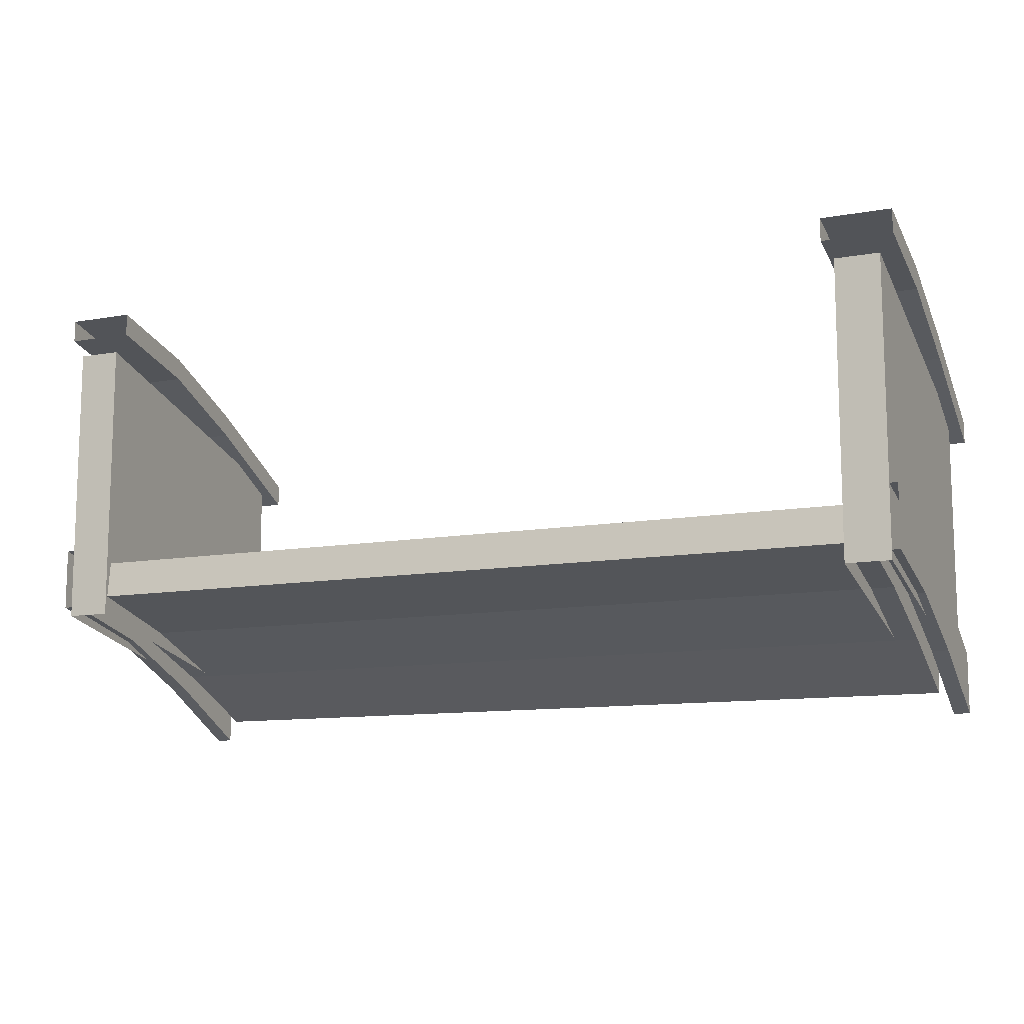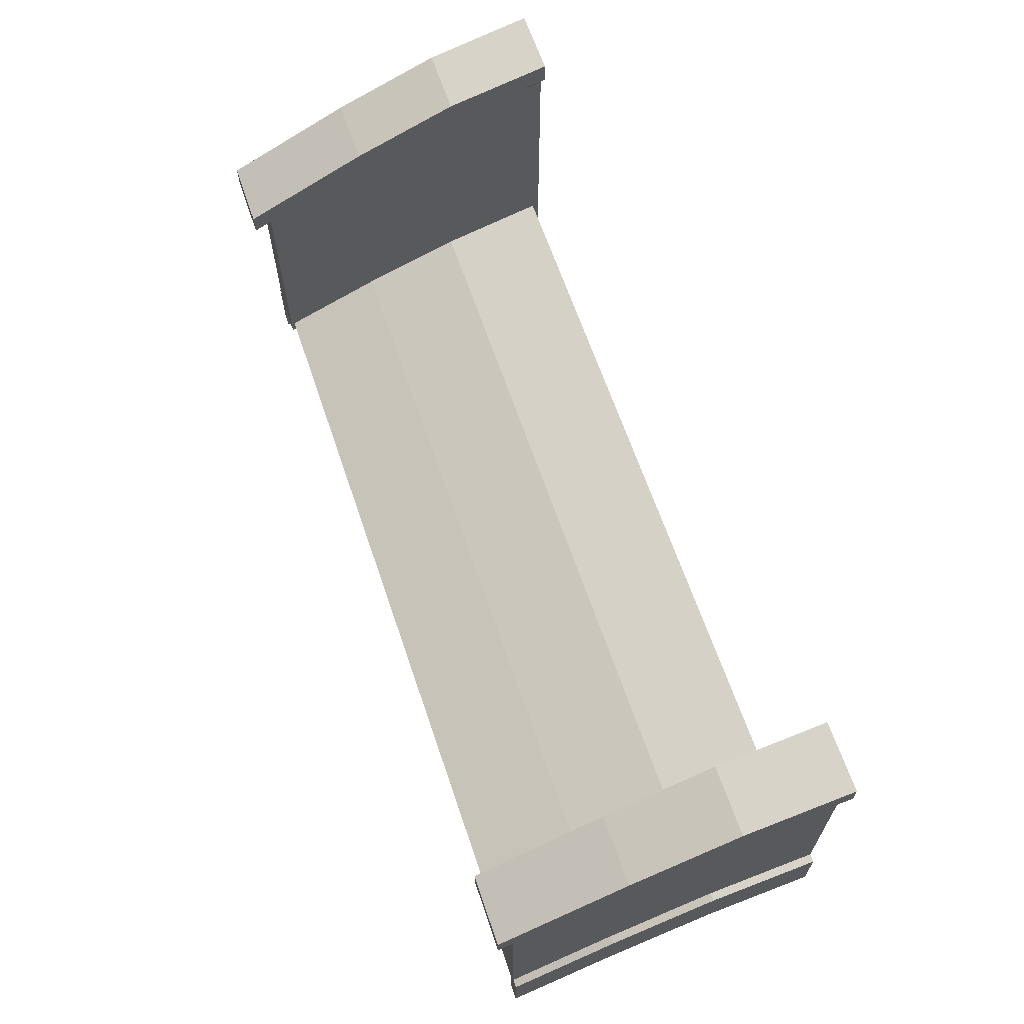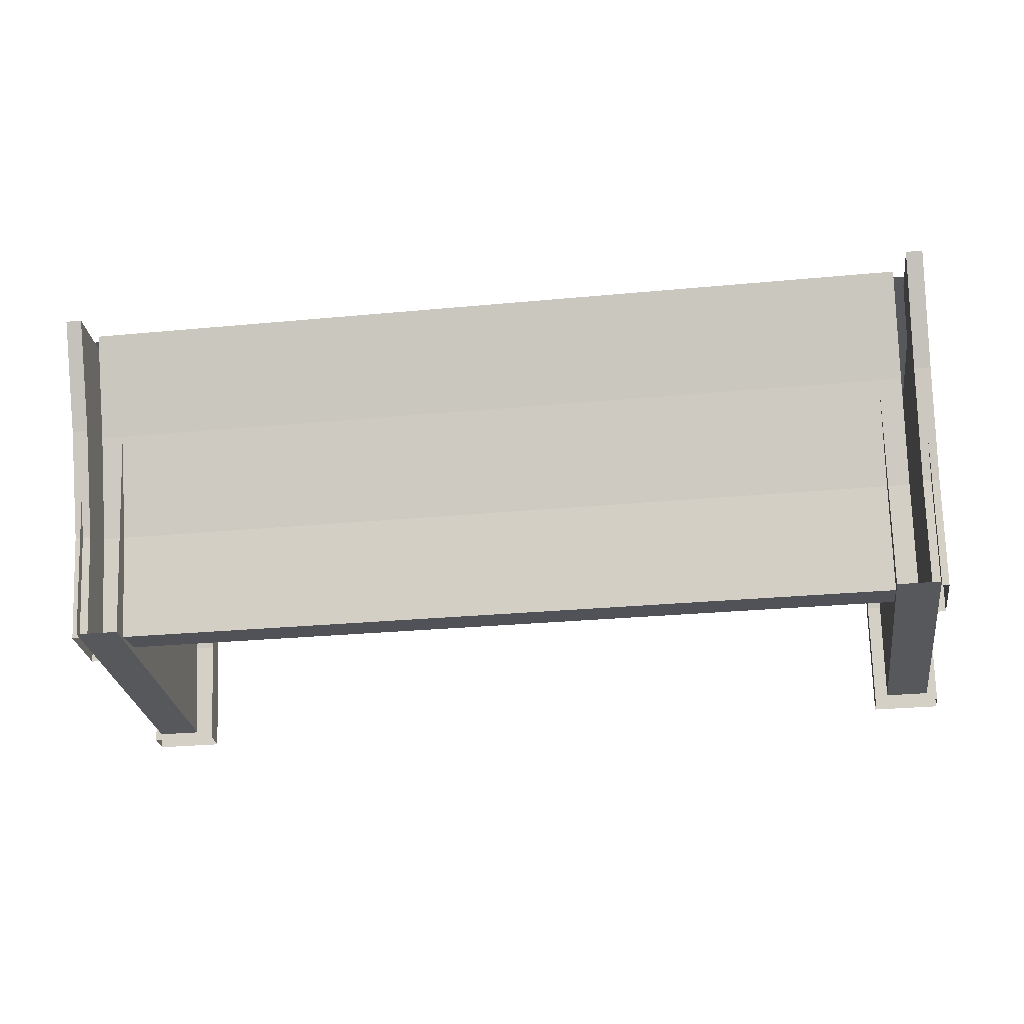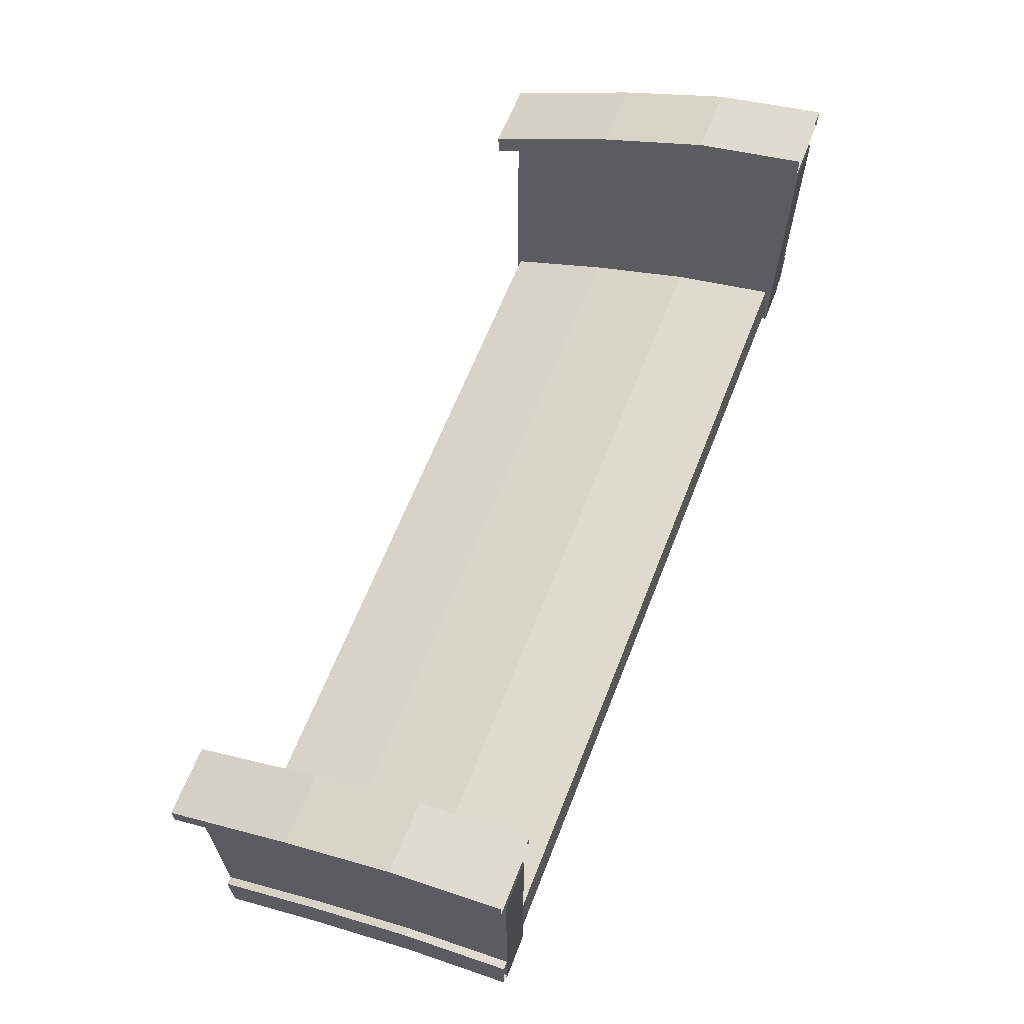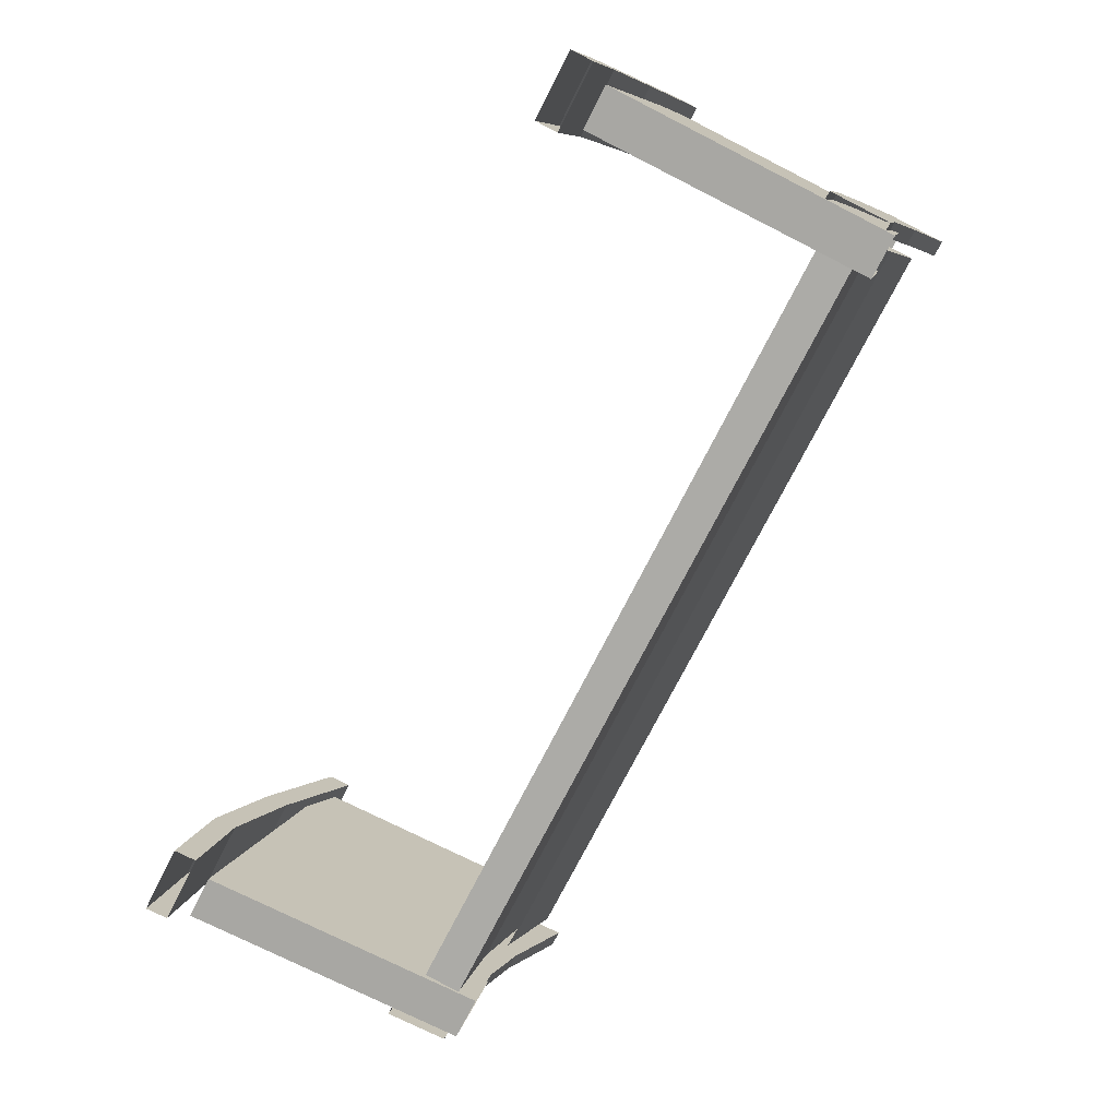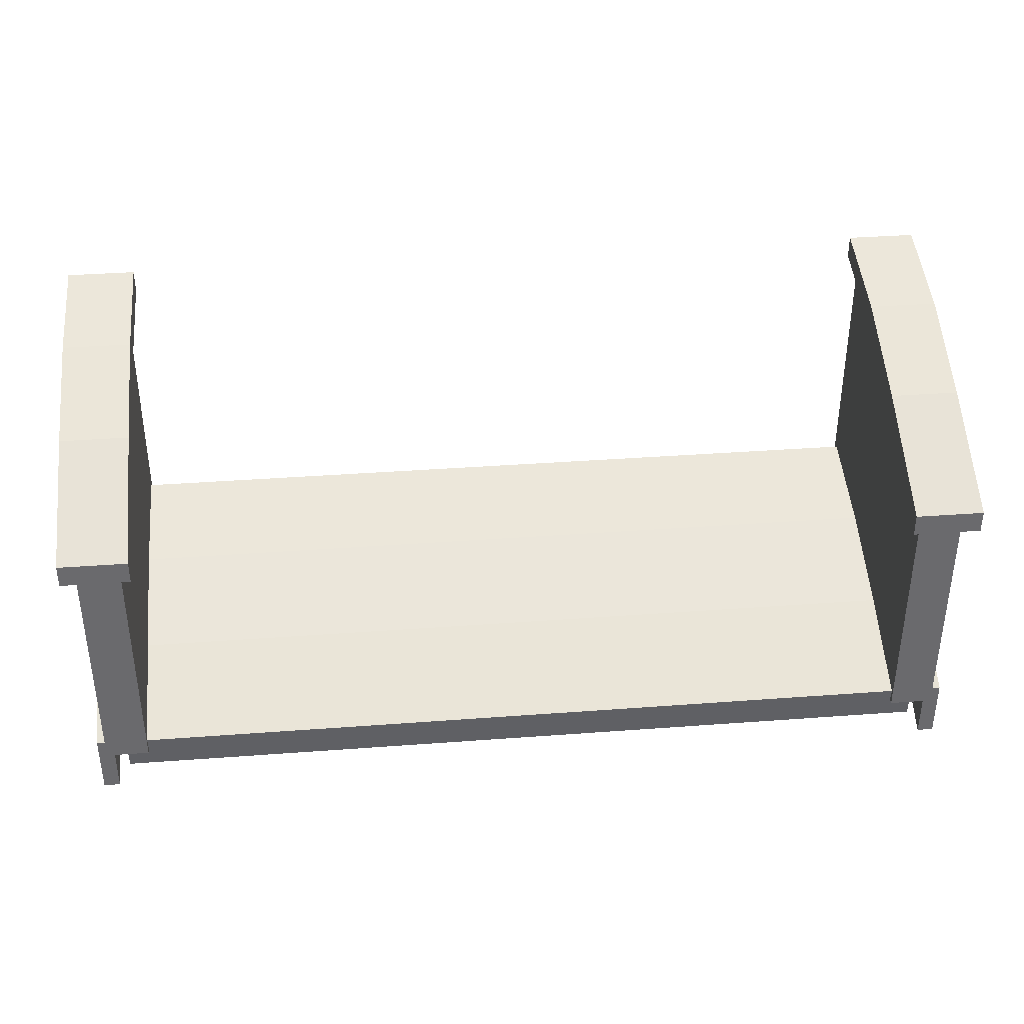
<metadata>
{"format":"obj","ext":"obj","renderer":"f3d","projection":"perspective","resolution":1024,"background":"white","views":[{"elev":-11.4,"azim":23.1,"up":"+Z"},{"elev":65.0,"azim":-108.8,"up":"+Z"},{"elev":-28.0,"azim":-171.8,"up":"+Y"},{"elev":64.4,"azim":-68.5,"up":"+Z"},{"elev":-74.5,"azim":63.1,"up":"+Y"},{"elev":37.2,"azim":174.5,"up":"+Z"}]}
</metadata>
<code>
g BridgeEndColider_001
v 2.731 0.3333 0.1997
v 2.731 1 -0.133
v 2.731 1 0.2533
v 2.731 0.3333 0.5861
v 2.731 -0.3333 0.467
v 2.731 -0.3333 0.8533
v 2.731 -1 0.6169
v 2.731 -1 1.003
v 2.834 0.3333 0.1997
v 2.834 1 0.2533
v 2.834 1 -0.133
v 2.834 0.3333 0.5861
v 2.834 -0.3333 0.467
v 2.834 -0.3333 0.8533
v 2.834 -1 0.6169
v 2.834 -1 1.003
v 2.731 0.3333 0.1997
v 2.834 0.3333 0.1997
v 2.834 1 -0.133
v 2.731 1 -0.133
v 2.731 -0.3333 0.8533
v 2.834 -0.3333 0.8533
v 2.834 -1 1.003
v 2.731 -1 1.003
v 2.434 0.3333 2.076
v 2.434 1.124 1.697
v 2.434 1.124 1.838
v 2.434 0.3333 2.218
v 2.434 -0.3333 2.344
v 2.434 -0.3333 2.485
v 2.434 -1 2.494
v 2.434 -1 2.635
v 2.863 0.3333 2.076
v 2.863 1.124 1.838
v 2.863 1.124 1.697
v 2.863 0.3333 2.218
v 2.863 -0.3333 2.344
v 2.863 -0.3333 2.485
v 2.863 -1 2.494
v 2.863 -1 2.635
v 2.434 0.3333 2.076
v 2.863 0.3333 2.076
v 2.863 1.124 1.697
v 2.434 1.124 1.697
v 2.434 -0.3333 2.485
v 2.863 -0.3333 2.485
v 2.863 -1 2.635
v 2.434 -1 2.635
v 2.51 -1 0.5574
v 2.51 1 0.1391
v 2.51 1 1.833
v 2.51 -1 2.375
v 2.783 -1 0.5574
v 2.783 -1 2.375
v 2.783 1 1.833
v 2.783 1 0.1391
v 2.51 -1 0.5574
v 2.51 -1 2.375
v 2.783 -1 2.375
v 2.783 -1 0.5574
v 2.51 1 1.833
v 2.51 1 0.1391
v 2.783 1 0.1391
v 2.783 1 1.833
v 2.731 1 0.2533
v 2.834 1 0.2533
v 2.834 0.3333 0.5861
v 2.731 0.3333 0.5861
v 2.731 0.3333 0.5861
v 2.834 0.3333 0.5861
v 2.834 -0.3333 0.8533
v 2.731 -0.3333 0.8533
v 2.731 -1 0.6169
v 2.834 -1 0.6169
v 2.834 -0.3333 0.467
v 2.731 -0.3333 0.467
v 2.731 -0.3333 0.467
v 2.834 -0.3333 0.467
v 2.834 0.3333 0.1997
v 2.731 0.3333 0.1997
v 2.434 1.124 1.838
v 2.863 1.124 1.838
v 2.863 0.3333 2.218
v 2.434 0.3333 2.218
v 2.434 0.3333 2.218
v 2.863 0.3333 2.218
v 2.863 -0.3333 2.485
v 2.434 -0.3333 2.485
v 2.434 -1 2.494
v 2.863 -1 2.494
v 2.863 -0.3333 2.344
v 2.434 -0.3333 2.344
v 2.434 -0.3333 2.344
v 2.863 -0.3333 2.344
v 2.863 0.3333 2.076
v 2.434 0.3333 2.076
v 2.434 1.124 1.838
v 2.434 1.124 1.697
v 2.863 1.124 1.697
v 2.863 1.124 1.838
v 2.731 1 0.2533
v 2.731 1 -0.133
v 2.834 1 -0.133
v 2.834 1 0.2533
v 2.65 0.3118 0.2758
v 2.65 0.9777 0.2308
v 2.65 0.9512 0.0017
v 2.65 0.3384 0.5048
v 2.65 -0.3321 0.511
v 2.65 -0.3055 0.7401
v 2.65 -0.984 0.6766
v 2.65 -0.9574 0.9057
v 2.65 -0.984 0.6766
v 0 -0.9574 0.9057
v 2.65 -0.9574 0.9057
v 0 -0.984 0.6766
v -2.65 -0.984 0.6766
v -2.65 -0.9574 0.9057
v 2.65 0.3384 0.5048
v 0 0.9777 0.2308
v 2.65 0.9777 0.2308
v 0 0.3384 0.5048
v -2.65 0.3384 0.5048
v -2.65 0.9777 0.2308
v 2.65 -0.9574 0.9057
v 0 -0.3055 0.7401
v 2.65 -0.3055 0.7401
v 0 -0.9574 0.9057
v -2.65 -0.9574 0.9057
v -2.65 -0.3055 0.7401
v 2.65 -0.3321 0.511
v 0 -0.984 0.6766
v 2.65 -0.984 0.6766
v 0 -0.3321 0.511
v -2.65 -0.3321 0.511
v -2.65 -0.984 0.6766
v 2.65 0.9777 0.2308
v 0 0.9512 0.0017
v 2.65 0.9512 0.0017
v 0 0.9777 0.2308
v -2.65 0.9777 0.2308
v -2.65 0.9512 0.0017
v 2.65 0.9512 0.0017
v 0 0.3118 0.2758
v 2.65 0.3118 0.2758
v 0 0.9512 0.0017
v -2.65 0.9512 0.0017
v -2.65 0.3118 0.2758
v 2.65 -0.3055 0.7401
v 0 0.3384 0.5048
v 2.65 0.3384 0.5048
v 0 -0.3055 0.7401
v -2.65 -0.3055 0.7401
v -2.65 0.3384 0.5048
v 2.65 0.3118 0.2758
v 0 -0.3321 0.511
v 2.65 -0.3321 0.511
v 0 0.3118 0.2758
v -2.65 0.3118 0.2758
v -2.65 -0.3321 0.511
v -2.731 0.3333 0.1997
v -2.731 1 0.2533
v -2.731 1 -0.133
v -2.731 0.3333 0.5861
v -2.731 -0.3333 0.467
v -2.731 -0.3333 0.8533
v -2.731 -1 0.6169
v -2.731 -1 1.003
v -2.834 0.3333 0.1997
v -2.834 1 -0.133
v -2.834 1 0.2533
v -2.834 0.3333 0.5861
v -2.834 -0.3333 0.467
v -2.834 -0.3333 0.8533
v -2.834 -1 0.6169
v -2.834 -1 1.003
v -2.731 0.3333 0.1997
v -2.731 1 -0.133
v -2.834 1 -0.133
v -2.834 0.3333 0.1997
v -2.731 -0.3333 0.8533
v -2.731 -1 1.003
v -2.834 -1 1.003
v -2.834 -0.3333 0.8533
v -2.434 0.3333 2.076
v -2.434 0.3333 2.218
v -2.434 1.124 1.838
v -2.434 1.124 1.697
v -2.863 0.3333 2.076
v -2.863 1.124 1.697
v -2.863 1.124 1.838
v -2.863 0.3333 2.218
v -2.863 -0.3333 2.344
v -2.863 -0.3333 2.485
v -2.863 -1 2.494
v -2.863 -1 2.635
v -2.434 0.3333 2.076
v -2.434 1.124 1.697
v -2.863 1.124 1.697
v -2.863 0.3333 2.076
v -2.434 -0.3333 2.485
v -2.434 -1 2.635
v -2.863 -1 2.635
v -2.863 -0.3333 2.485
v -2.51 -1 0.5574
v -2.51 -1 2.375
v -2.51 1 1.833
v -2.51 1 0.1391
v -2.783 -1 0.5574
v -2.783 1 0.1391
v -2.783 1 1.833
v -2.783 -1 2.375
v -2.51 -1 0.5574
v -2.783 -1 0.5574
v -2.783 -1 2.375
v -2.51 -1 2.375
v -2.51 1 1.833
v -2.783 1 1.833
v -2.783 1 0.1391
v -2.51 1 0.1391
v -2.731 1 0.2533
v -2.731 0.3333 0.5861
v -2.834 0.3333 0.5861
v -2.834 1 0.2533
v -2.731 0.3333 0.5861
v -2.731 -0.3333 0.8533
v -2.834 -0.3333 0.8533
v -2.834 0.3333 0.5861
v -2.731 -1 0.6169
v -2.731 -0.3333 0.467
v -2.834 -0.3333 0.467
v -2.834 -1 0.6169
v -2.731 -0.3333 0.467
v -2.731 0.3333 0.1997
v -2.834 0.3333 0.1997
v -2.834 -0.3333 0.467
v -2.434 1.124 1.838
v -2.434 0.3333 2.218
v -2.863 0.3333 2.218
v -2.863 1.124 1.838
v -2.434 0.3333 2.218
v -2.434 -0.3333 2.485
v -2.863 -0.3333 2.485
v -2.863 0.3333 2.218
v -2.434 -1 2.494
v -2.434 -0.3333 2.344
v -2.863 -0.3333 2.344
v -2.863 -1 2.494
v -2.434 -0.3333 2.344
v -2.434 0.3333 2.076
v -2.863 0.3333 2.076
v -2.863 -0.3333 2.344
v -2.434 -1 2.494
v -2.434 -1 2.635
v -2.434 -0.3333 2.485
v -2.434 -0.3333 2.344
v -2.434 0.3333 2.218
v -2.434 0.3333 2.076
v -2.434 1.124 1.838
v -2.863 1.124 1.838
v -2.863 1.124 1.697
v -2.434 1.124 1.697
v -2.731 1 0.2533
v -2.834 1 0.2533
v -2.834 1 -0.133
v -2.731 1 -0.133
v -2.65 0.3118 0.2758
v -2.65 0.9512 0.0017
v -2.65 0.9777 0.2308
v -2.65 0.3384 0.5048
v -2.65 -0.3321 0.511
v -2.65 -0.3055 0.7401
v -2.65 -0.984 0.6766
v -2.65 -0.9574 0.9057
g BridgeEndColider_001_0
f 3 2 1
f 4 3 1
f 4 1 5
f 6 4 5
f 6 5 7
f 8 6 7
f 11 10 9
f 10 12 9
f 9 12 13
f 12 14 13
f 13 14 15
f 14 16 15
f 19 18 17
f 20 19 17
f 23 22 21
f 24 23 21
f 27 26 25
f 28 27 25
f 28 25 29
f 30 28 29
f 30 29 31
f 32 30 31
f 35 34 33
f 34 36 33
f 33 36 37
f 36 38 37
f 37 38 39
f 38 40 39
f 43 42 41
f 44 43 41
f 47 46 45
f 48 47 45
f 51 50 49
f 52 51 49
f 55 54 53
f 56 55 53
f 59 58 57
f 60 59 57
f 63 62 61
f 64 63 61
f 67 66 65
f 68 67 65
f 71 70 69
f 72 71 69
f 75 74 73
f 76 75 73
f 79 78 77
f 80 79 77
f 83 82 81
f 84 83 81
f 87 86 85
f 88 87 85
f 91 90 89
f 92 91 89
f 95 94 93
f 96 95 93
f 99 98 97
f 100 99 97
f 103 102 101
f 104 103 101
f 107 106 105
f 106 108 105
f 105 108 109
f 108 110 109
f 109 110 111
f 110 112 111
f 115 114 113
f 114 116 113
f 116 114 117
f 114 118 117
f 121 120 119
f 120 122 119
f 122 120 123
f 120 124 123
f 127 126 125
f 126 128 125
f 128 126 129
f 126 130 129
f 133 132 131
f 132 134 131
f 134 132 135
f 132 136 135
f 139 138 137
f 138 140 137
f 140 138 141
f 138 142 141
f 145 144 143
f 144 146 143
f 146 144 147
f 144 148 147
f 151 150 149
f 150 152 149
f 152 150 153
f 150 154 153
f 157 156 155
f 156 158 155
f 158 156 159
f 156 160 159
f 163 162 161
f 162 164 161
f 161 164 165
f 164 166 165
f 165 166 167
f 166 168 167
f 171 170 169
f 172 171 169
f 172 169 173
f 174 172 173
f 174 173 175
f 176 174 175
f 179 178 177
f 180 179 177
f 183 182 181
f 184 183 181
f 187 186 185
f 188 187 185
f 191 190 189
f 192 191 189
f 192 189 193
f 194 192 193
f 194 193 195
f 196 194 195
f 199 198 197
f 200 199 197
f 203 202 201
f 204 203 201
f 207 206 205
f 208 207 205
f 211 210 209
f 212 211 209
f 215 214 213
f 216 215 213
f 219 218 217
f 220 219 217
f 223 222 221
f 224 223 221
f 227 226 225
f 228 227 225
f 231 230 229
f 232 231 229
f 235 234 233
f 236 235 233
f 239 238 237
f 240 239 237
f 243 242 241
f 244 243 241
f 247 246 245
f 248 247 245
f 251 250 249
f 252 251 249
f 255 254 253
f 256 255 253
f 257 255 256
f 258 257 256
f 261 260 259
f 262 261 259
f 265 264 263
f 266 265 263
f 269 268 267
f 270 269 267
f 270 267 271
f 272 270 271
f 272 271 273
f 274 272 273

</code>
